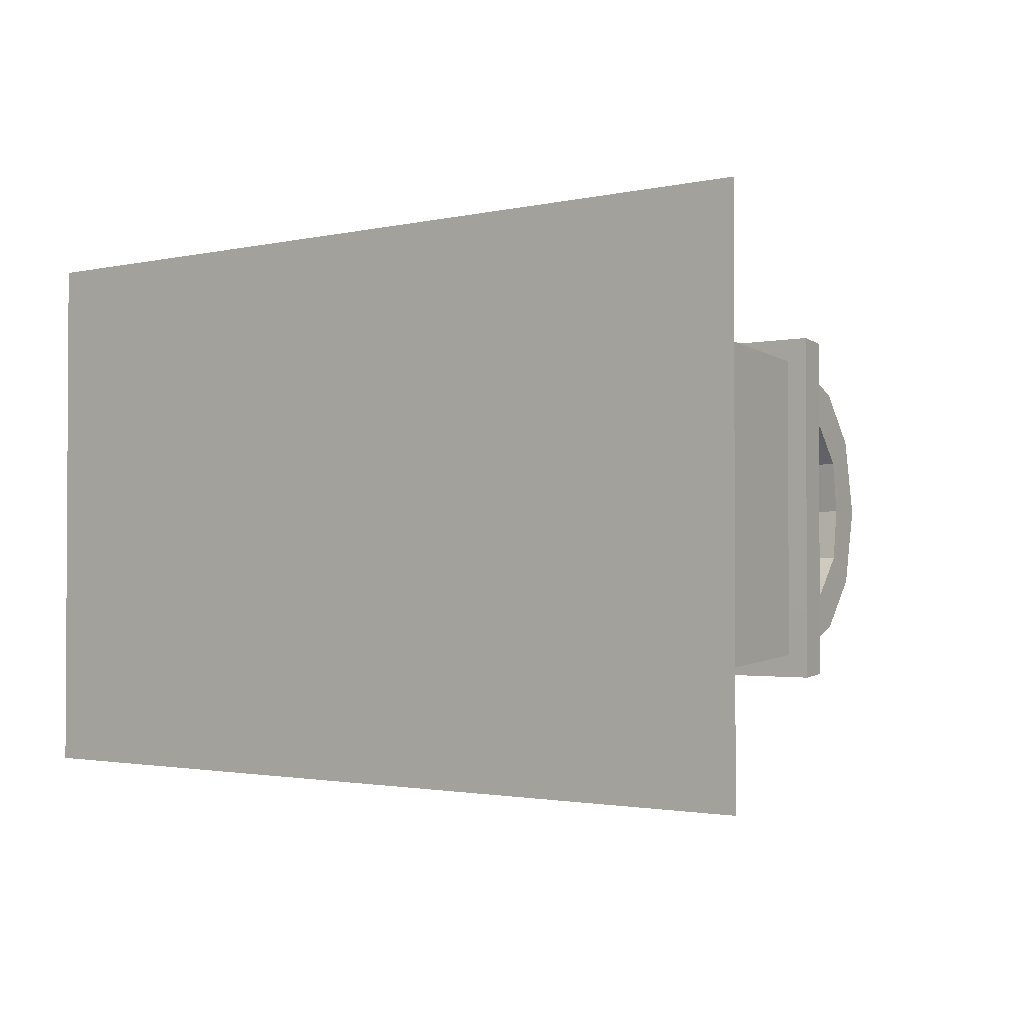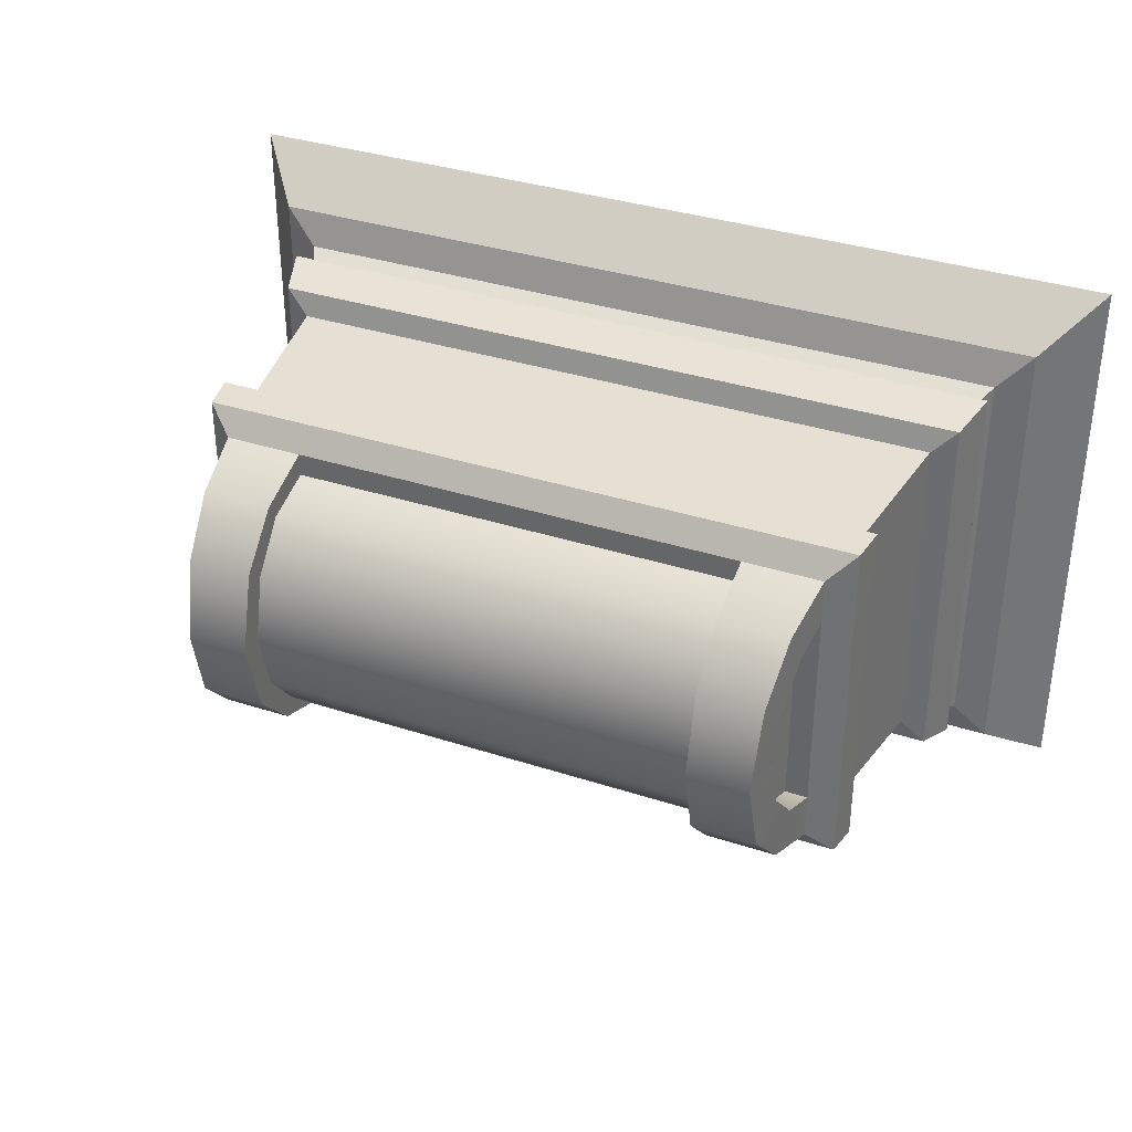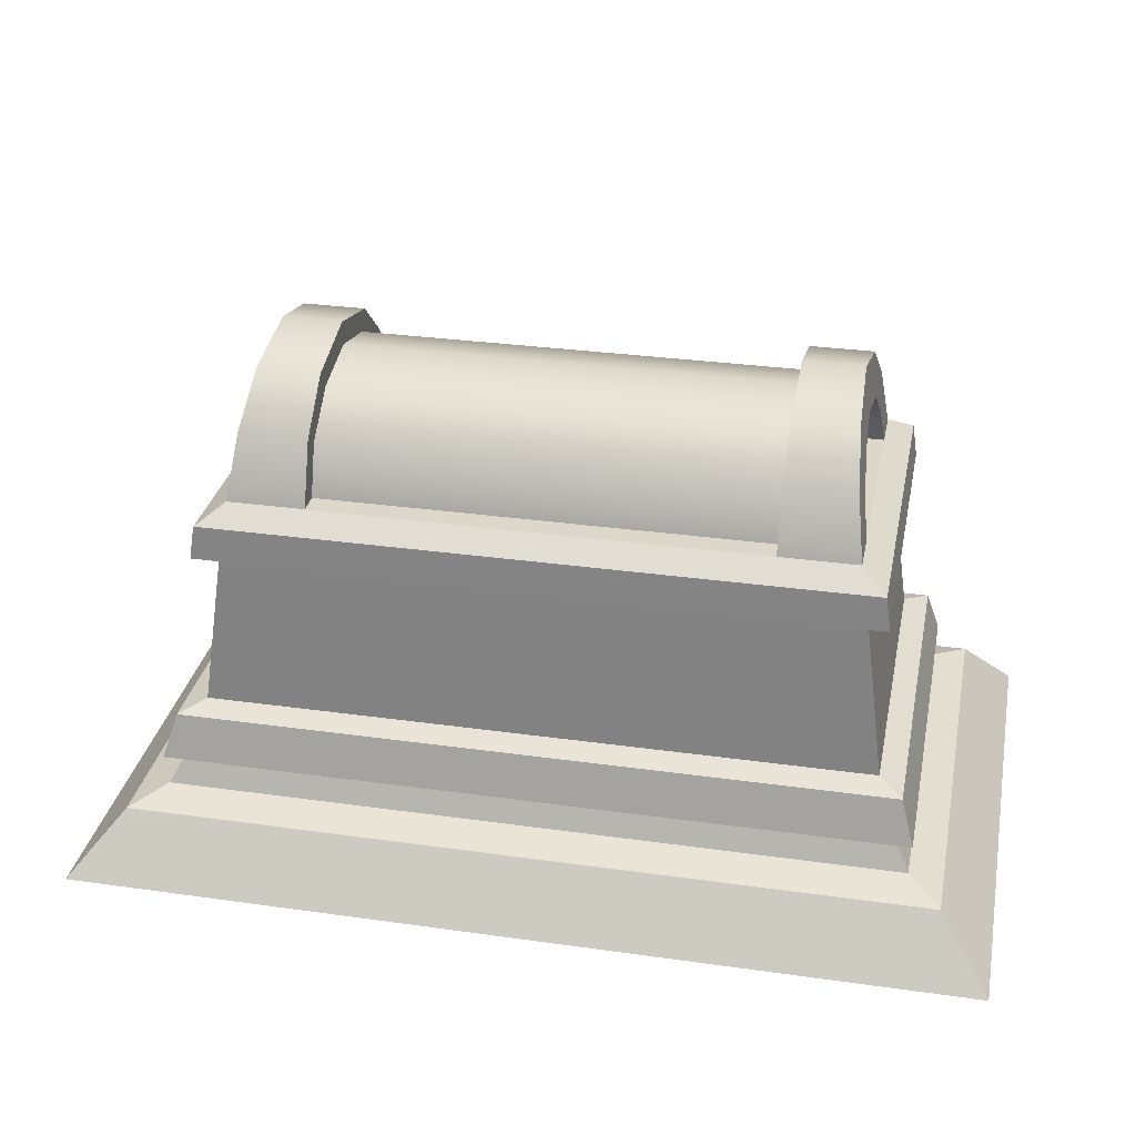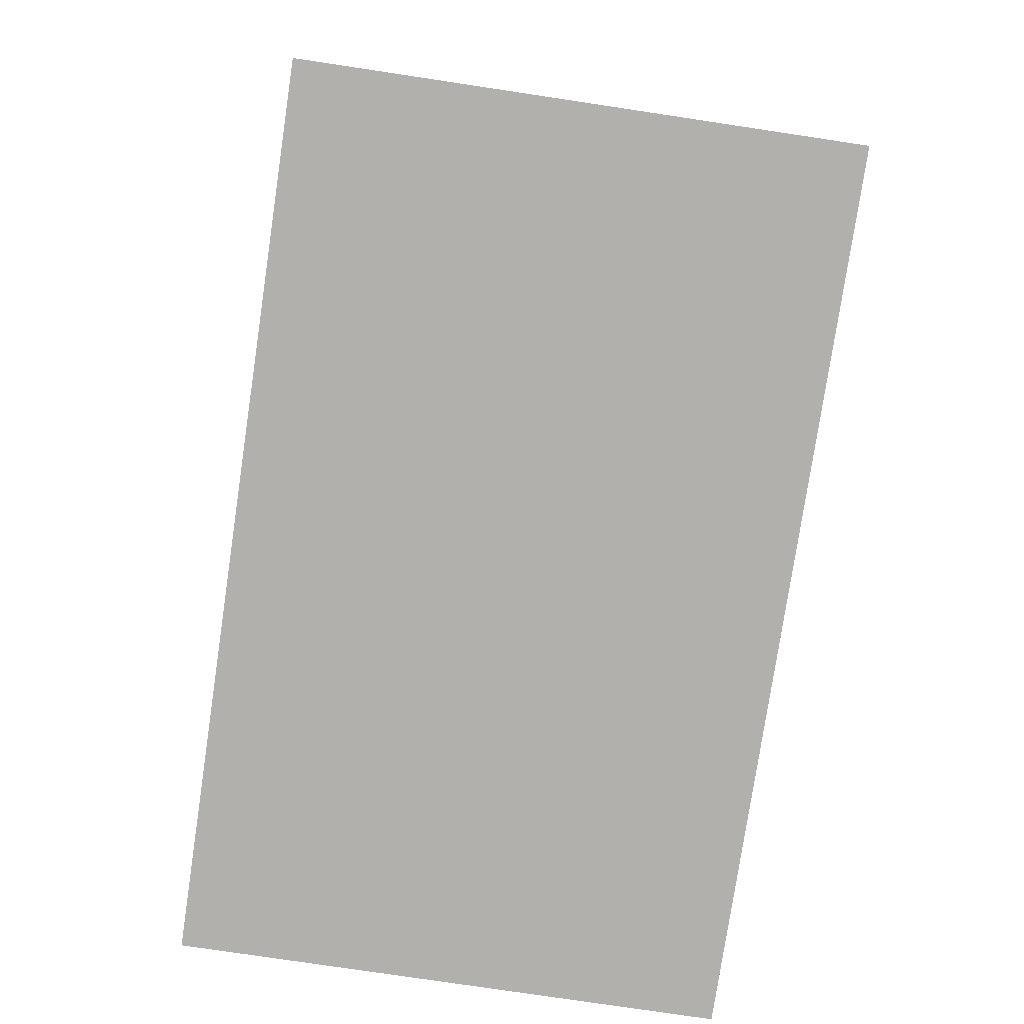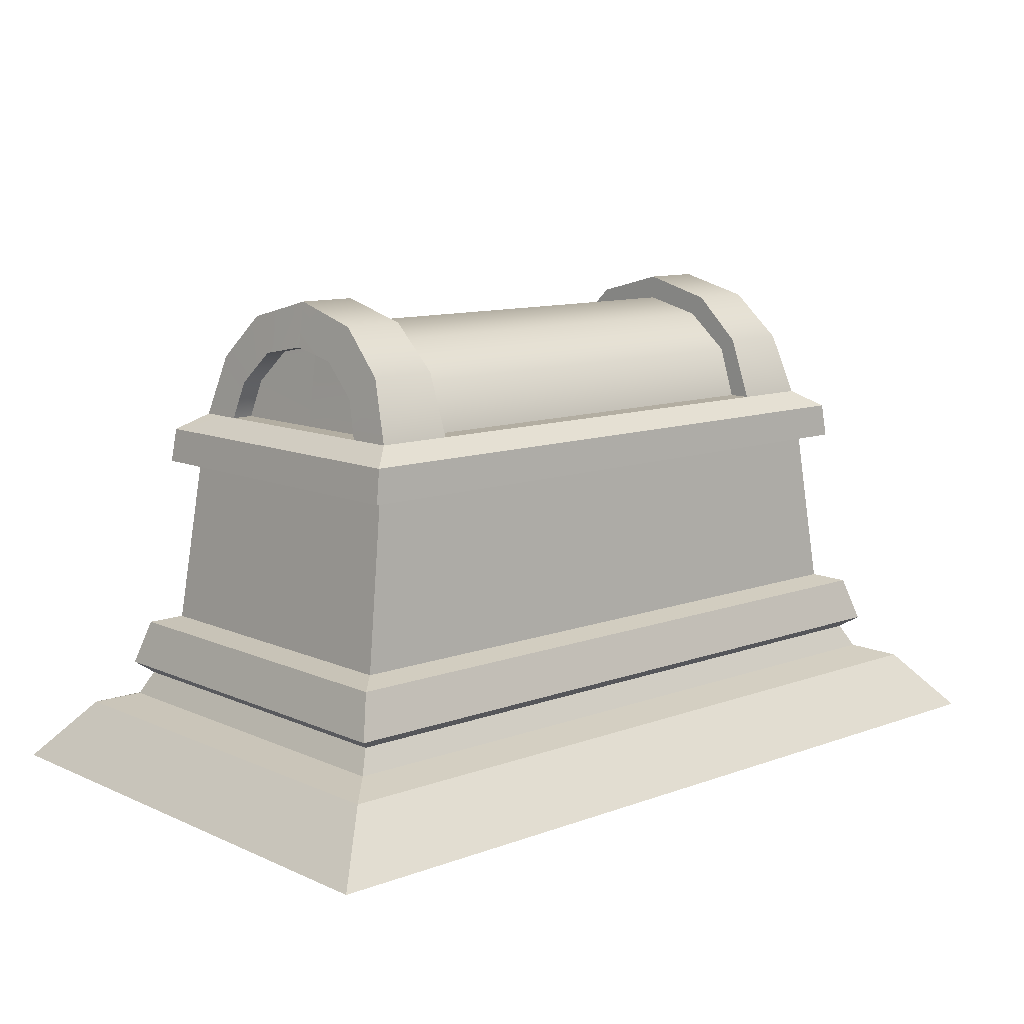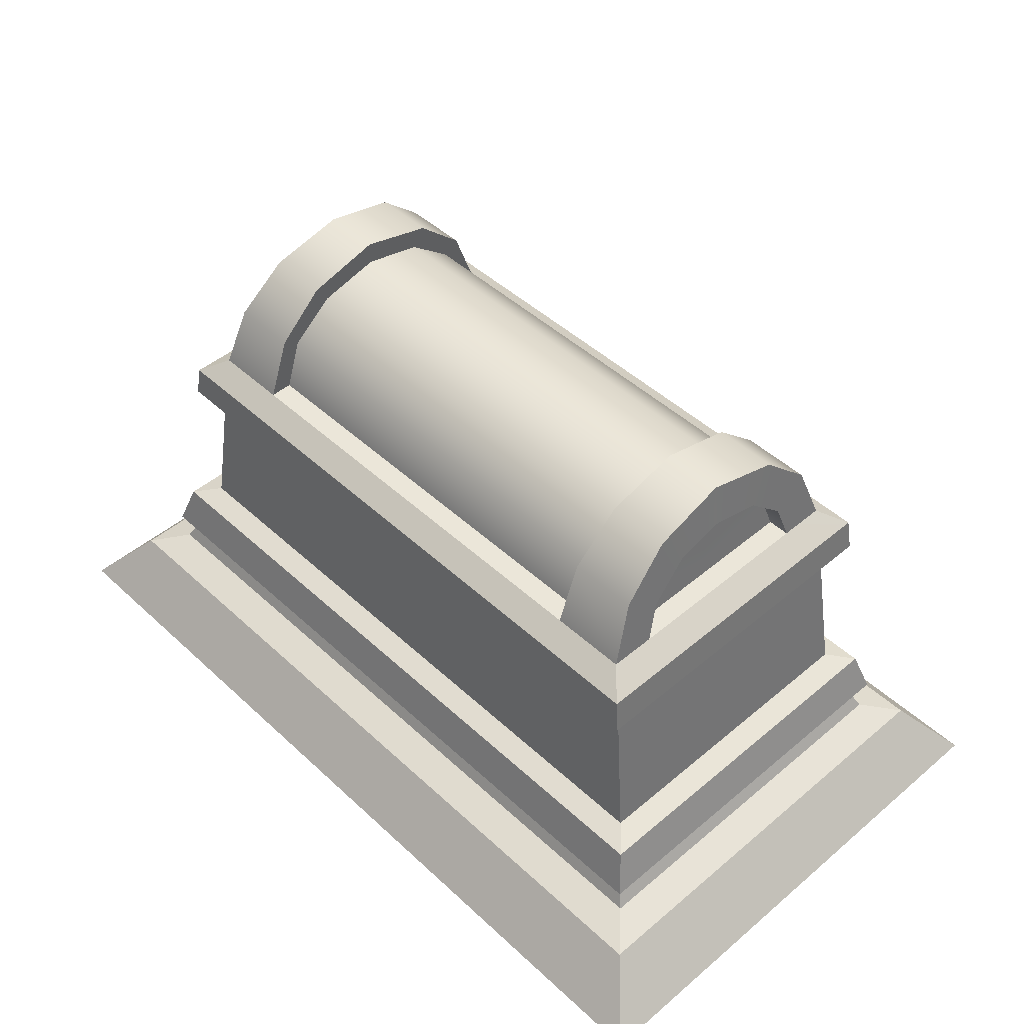
<metadata>
{"format":"obj","ext":"obj","renderer":"f3d","projection":"perspective","resolution":1024,"background":"white","views":[{"elev":-1.8,"azim":39.1,"up":"+Z"},{"elev":35.3,"azim":-156.7,"up":"+Z"},{"elev":30.7,"azim":11.4,"up":"+Y"},{"elev":-78.7,"azim":81.5,"up":"+Y"},{"elev":10.8,"azim":-42.3,"up":"+Y"},{"elev":46.7,"azim":46.3,"up":"+Y"}]}
</metadata>
<code>
v  66.5 10 38.07
v  75.09 0 46.06
v  75.09 0 -0
v  66.5 10 -0
v  60.95 11.82 32.28
v  60.95 11.82 -0
v  58.93 15.66 30.52
v  58.93 15.66 -0
v  61.25 17.48 -0
v  61.25 17.48 33.05
v  59 24.83 30.91
v  59 24.83 -0
v  55 26 26.91
v  55 26 -0
v  51.21 53.67 25.19
v  51.21 53.67 -0
v  45.3 68.42 14.72
v  46.1 62.11 16.84
v  46.1 62.11 -0
v  45.3 68.42 -0
v  44.72 73.98 8.469
v  44.39 75.57 -0
v  -54.79 53.72 28.95
v  54.79 53.72 28.95
v  53.96 59.36 28.54
v  -53.96 59.36 28.54
v  49.72 62.11 24.51
v  36.89 62.11 24.51
v  54.79 53.72 -0
v  36.89 72.38 20.77
v  48.31 72.38 20.77
v  36.89 79.86 12.65
v  47.36 79.86 12.65
v  36.89 83.12 -0
v  46.84 83.12 -0
v  36.89 70.55 17.99
v  36.89 62.12 20.74
v  36.89 76.69 10.39
v  36.89 79.12 -0
v  48.24 73.98 8.469
v  47.89 75.57 -0
v  48.87 68.42 14.72
v  49.73 62.11 16.84
v  -36.89 62.11 24.51
v  49.73 62.11 -0
v  53.96 59.36 -0
v  -75.09 0 46.06
v  -75.09 0 -0
v  -66.5 10 38.07
v  -60.95 11.82 32.28
v  -58.93 15.66 30.52
v  -61.25 17.48 33.05
v  -59 24.83 30.91
v  -55 26 26.91
v  -51.21 53.67 25.19
v  -36.89 70.55 17.99
v  -36.89 62.12 20.74
v  -36.89 76.69 10.39
v  -36.89 79.12 -0
v  -66.5 10 -0
v  -60.95 11.82 -0
v  -58.93 15.66 -0
v  -61.25 17.48 -0
v  -59 24.83 -0
v  -55 26 -0
v  -51.21 53.67 -0
v  -45.3 68.42 14.72
v  -45.3 68.42 -0
v  -46.1 62.11 -0
v  -46.1 62.11 16.84
v  -44.72 73.98 8.469
v  -44.39 75.57 -0
v  -49.72 62.11 24.51
v  -54.79 53.72 -0
v  -36.89 72.38 20.77
v  -48.31 72.38 20.77
v  -36.89 79.86 12.65
v  -47.36 79.86 12.65
v  -36.89 83.12 -0
v  -46.84 83.12 -0
v  -48.24 73.98 8.469
v  -47.89 75.57 -0
v  -48.87 68.42 14.72
v  -49.73 62.11 16.84
v  -49.73 62.11 -0
v  -53.96 59.36 -0
v  66.5 10 -38.07
v  75.09 0 -46.06
v  60.95 11.82 -32.28
v  58.93 15.66 -30.52
v  61.25 17.48 -33.05
v  59 24.83 -30.91
v  55 26 -26.91
v  51.21 53.67 -25.19
v  45.3 68.42 -14.72
v  46.1 62.11 -16.84
v  44.72 73.98 -8.469
v  -54.79 53.72 -28.95
v  -53.96 59.36 -28.54
v  53.96 59.36 -28.54
v  54.79 53.72 -28.95
v  49.72 62.11 -24.51
v  36.89 62.11 -24.51
v  36.89 72.38 -20.77
v  48.31 72.38 -20.77
v  36.89 79.86 -12.65
v  47.36 79.86 -12.65
v  36.89 70.55 -17.99
v  36.89 62.12 -20.74
v  36.89 76.69 -10.39
v  48.24 73.98 -8.469
v  48.87 68.42 -14.72
v  49.73 62.11 -16.84
v  -36.89 62.11 -24.51
v  -75.09 0 -46.06
v  -66.5 10 -38.07
v  -60.95 11.82 -32.28
v  -58.93 15.66 -30.52
v  -61.25 17.48 -33.05
v  -59 24.83 -30.91
v  -55 26 -26.91
v  -51.21 53.67 -25.19
v  -36.89 70.55 -17.99
v  -36.89 62.12 -20.74
v  -36.89 76.69 -10.39
v  -45.3 68.42 -14.72
v  -46.1 62.11 -16.84
v  -44.72 73.98 -8.469
v  -49.72 62.11 -24.51
v  -36.89 72.38 -20.77
v  -48.31 72.38 -20.77
v  -36.89 79.86 -12.65
v  -47.36 79.86 -12.65
v  -48.24 73.98 -8.469
v  -48.87 68.42 -14.72
v  -49.73 62.11 -16.84
g Stone_coffin
f 1 2 3 4
f 5 1 4 6
f 7 5 6 8
f 9 10 7 8
f 11 10 9 12
f 13 11 12 14
f 15 13 14 16
f 17 18 19 20
f 21 17 20 22
f 23 24 25 26
f 27 28 25
f 29 24 15 16
f 30 28 27 31
f 32 30 31 33
f 34 32 33 35
f 36 37 28 30
f 38 36 30 32
f 39 38 32 34
f 40 41 35 33
f 42 40 33 31
f 43 42 31 27
f 43 27 25
f 26 25 28 44
f 18 43 45 19
f 21 22 41 40
f 17 21 40 42
f 18 17 42 43
f 29 46 25 24
f 46 45 43 25
f 47 48 3 2
f 47 2 1 49
f 49 1 5 50
f 50 5 7 51
f 52 51 7 10
f 52 10 11 53
f 53 11 13 54
f 54 13 15 55
f 56 57 37 36
f 58 56 36 38
f 59 58 38 39
f 23 55 15 24
f 57 44 28 37
f 49 60 48 47
f 50 61 60 49
f 51 62 61 50
f 63 62 51 52
f 53 64 63 52
f 54 65 64 53
f 55 66 65 54
f 67 68 69 70
f 71 72 68 67
f 73 26 44
f 74 66 55 23
f 75 76 73 44
f 77 78 76 75
f 79 80 78 77
f 56 75 44 57
f 58 77 75 56
f 59 79 77 58
f 81 78 80 82
f 83 76 78 81
f 84 73 76 83
f 84 26 73
f 70 69 85 84
f 71 81 82 72
f 67 83 81 71
f 70 84 83 67
f 74 23 26 86
f 86 26 84 85
f 87 4 3 88
f 89 6 4 87
f 90 8 6 89
f 9 8 90 91
f 92 12 9 91
f 93 14 12 92
f 94 16 14 93
f 95 20 19 96
f 97 22 20 95
f 98 99 100 101
f 102 100 103
f 29 16 94 101
f 104 105 102 103
f 106 107 105 104
f 34 35 107 106
f 108 104 103 109
f 110 106 104 108
f 39 34 106 110
f 111 107 35 41
f 112 105 107 111
f 113 102 105 112
f 113 100 102
f 99 114 103 100
f 96 19 45 113
f 97 111 41 22
f 95 112 111 97
f 96 113 112 95
f 29 101 100 46
f 46 100 113 45
f 115 88 3 48
f 115 116 87 88
f 116 117 89 87
f 117 118 90 89
f 119 91 90 118
f 119 120 92 91
f 120 121 93 92
f 121 122 94 93
f 123 108 109 124
f 125 110 108 123
f 59 39 110 125
f 98 101 94 122
f 124 109 103 114
f 116 115 48 60
f 117 116 60 61
f 118 117 61 62
f 63 119 118 62
f 120 119 63 64
f 121 120 64 65
f 122 121 65 66
f 126 127 69 68
f 128 126 68 72
f 129 114 99
f 74 98 122 66
f 130 114 129 131
f 132 130 131 133
f 79 132 133 80
f 123 124 114 130
f 125 123 130 132
f 59 125 132 79
f 134 82 80 133
f 135 134 133 131
f 136 135 131 129
f 136 129 99
f 127 136 85 69
f 128 72 82 134
f 126 128 134 135
f 127 126 135 136
f 74 86 99 98
f 86 85 136 99

</code>
